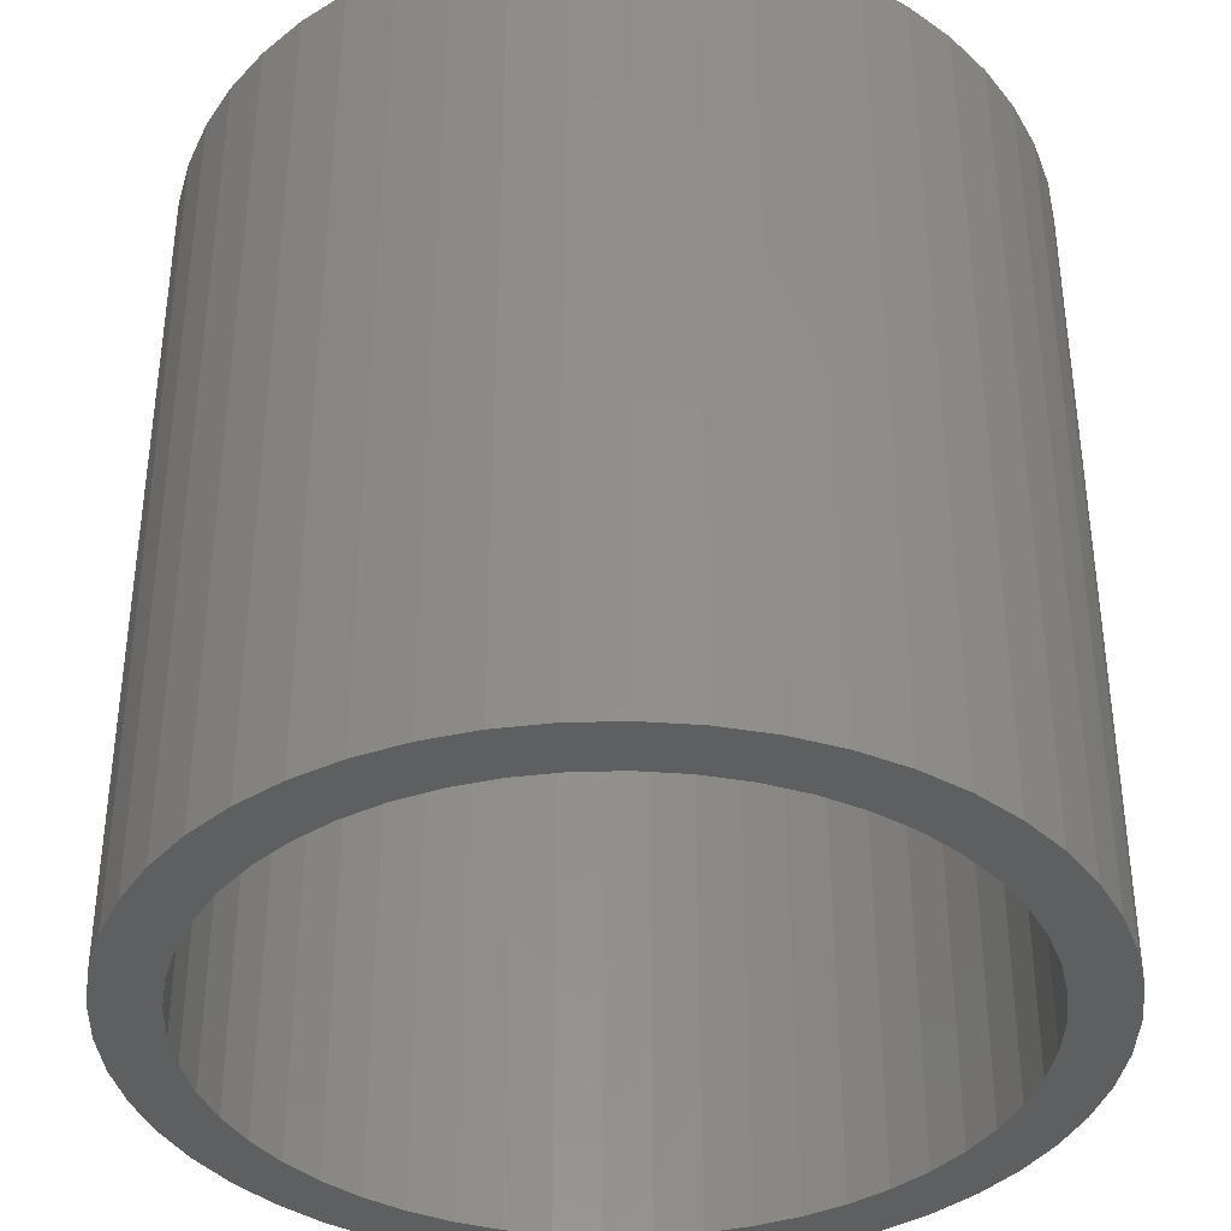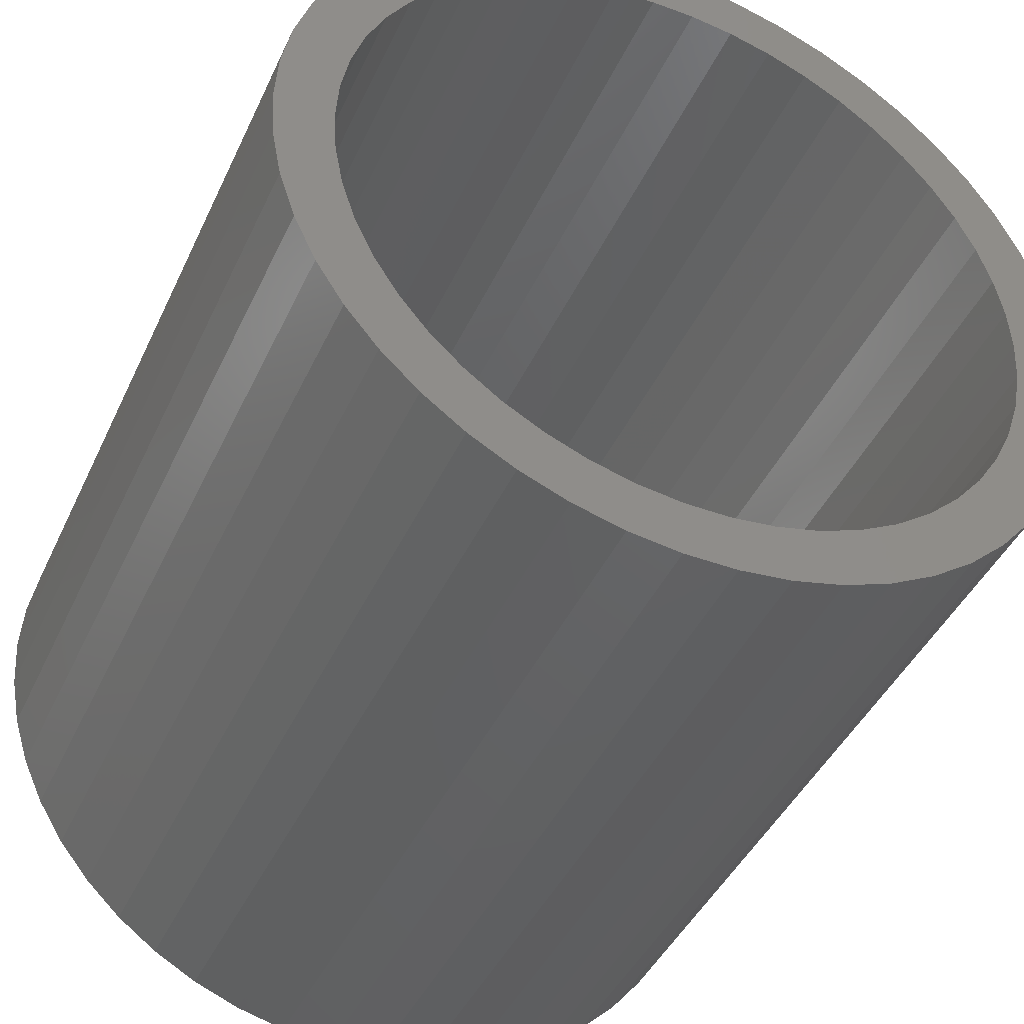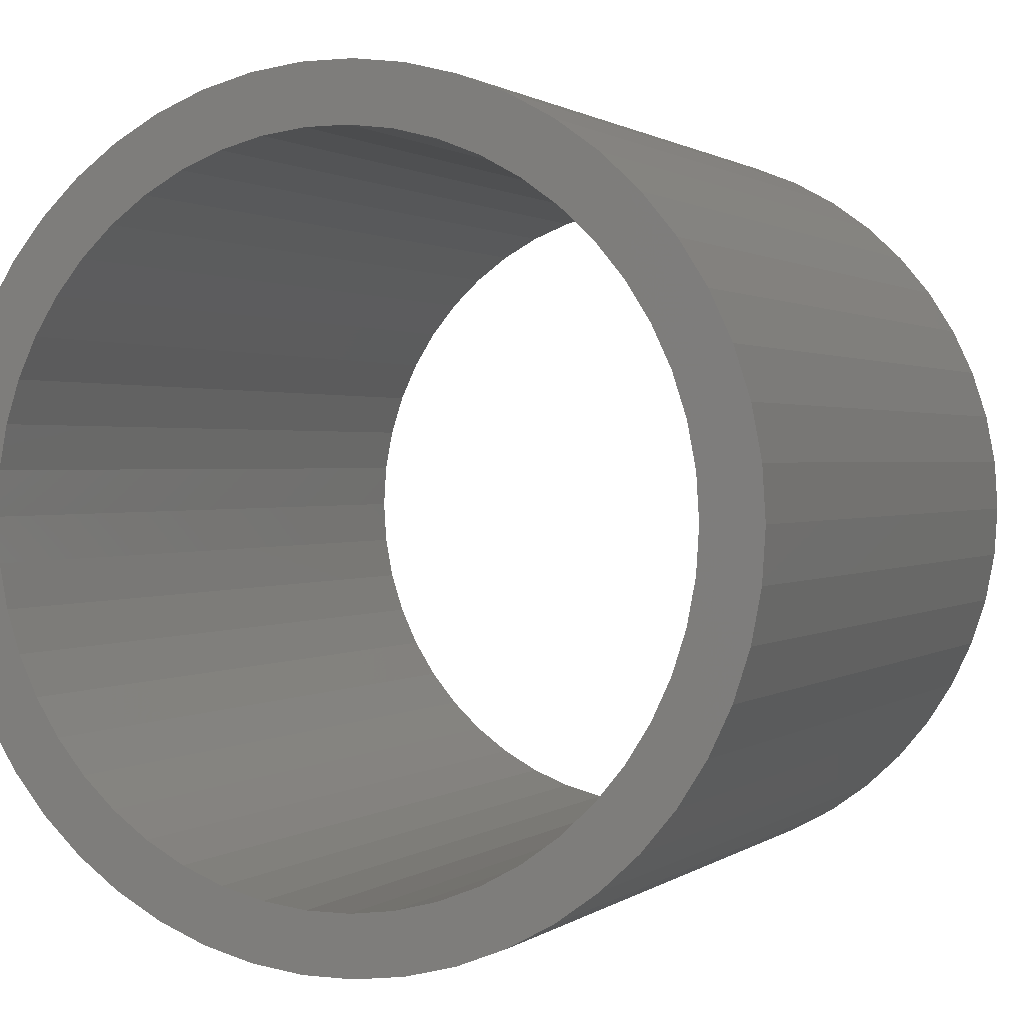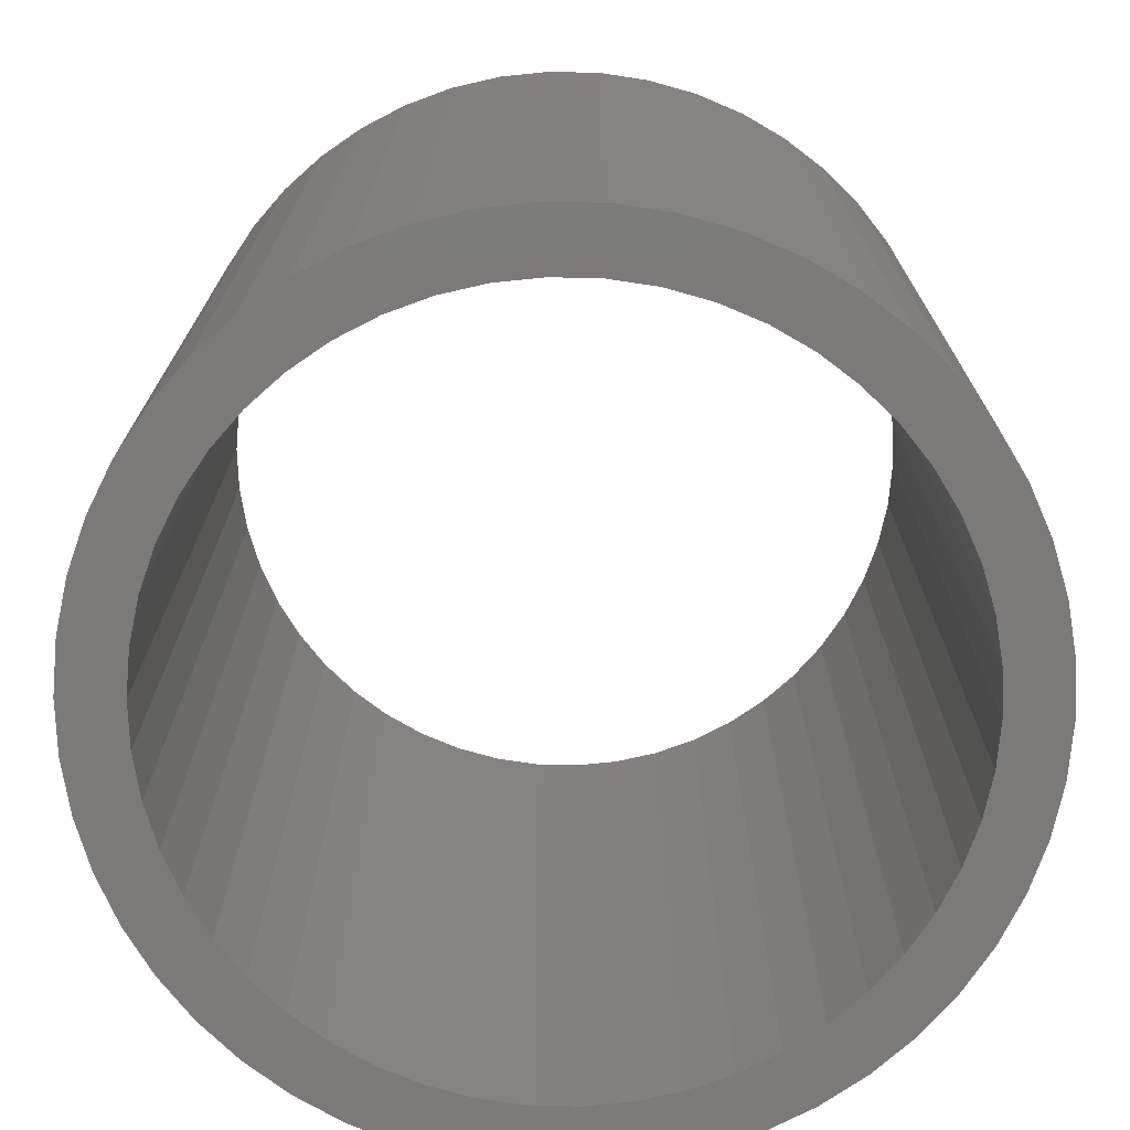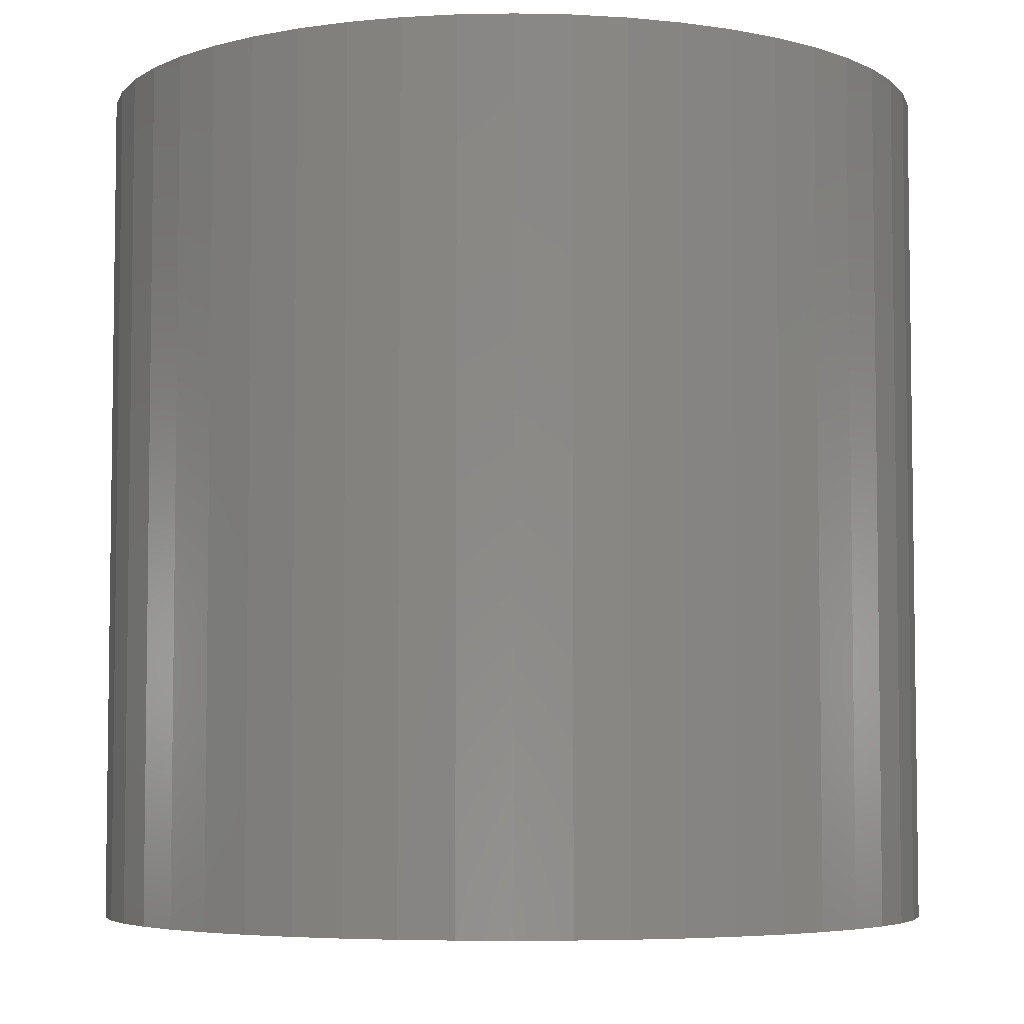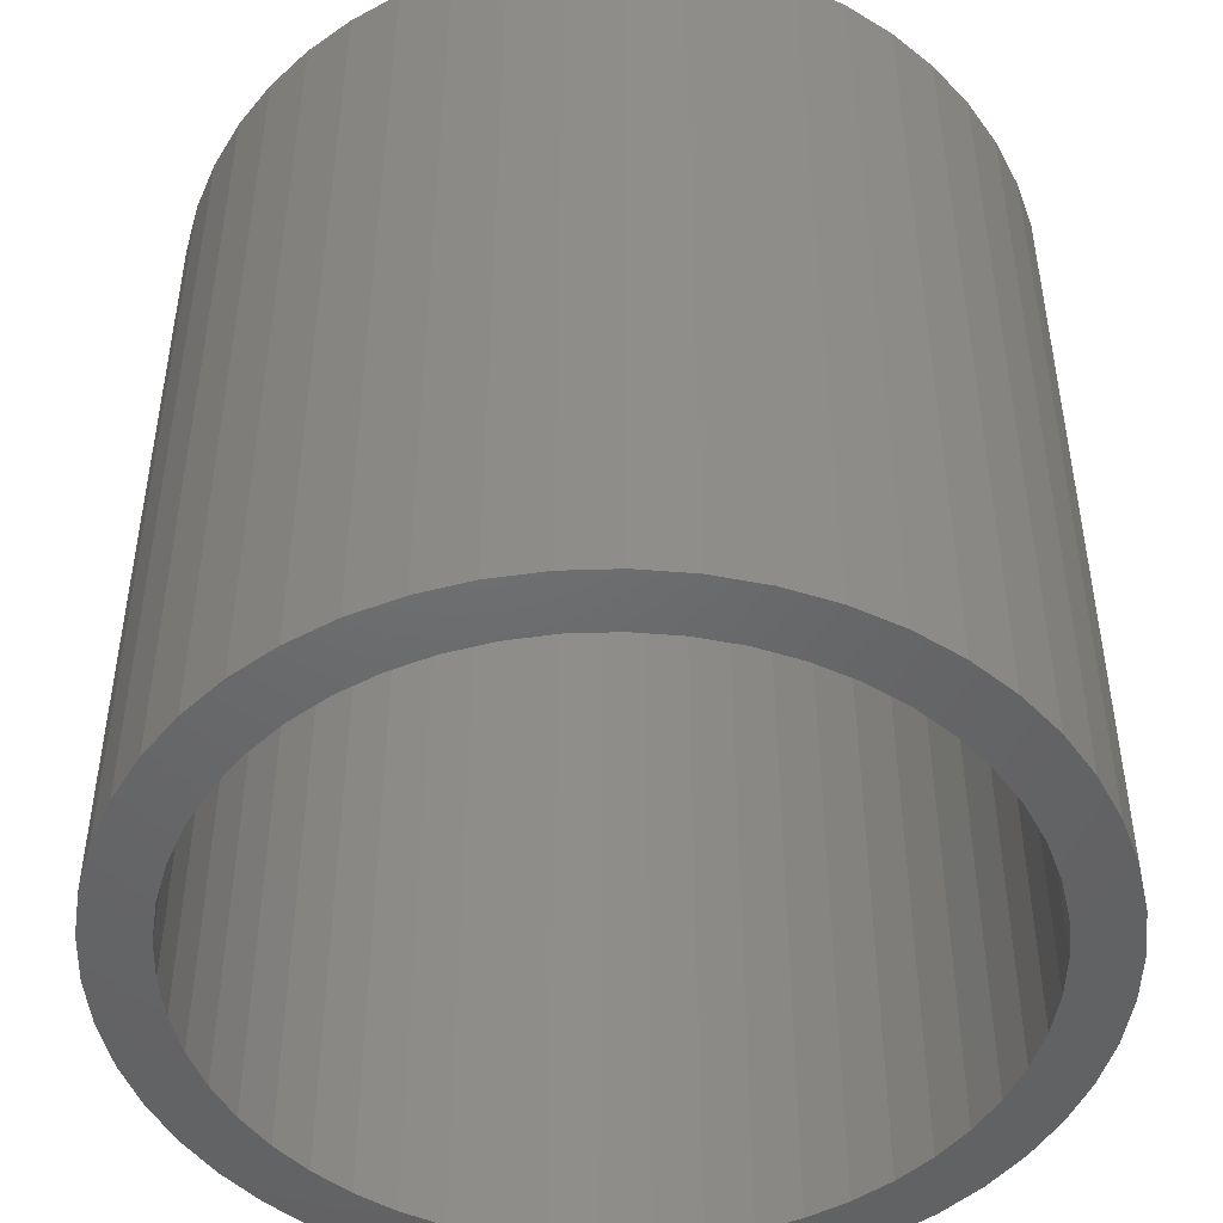
<metadata>
{"format":"stl","ext":"stl","renderer":"f3d","projection":"perspective","resolution":1024,"background":"white","views":[{"elev":-37.9,"azim":131.4,"up":"+Z"},{"elev":-43.2,"azim":-23.6,"up":"+Y"},{"elev":1.1,"azim":23.7,"up":"+Y"},{"elev":-73.6,"azim":-30.2,"up":"+Z"},{"elev":-5.2,"azim":-54.3,"up":"+Z"},{"elev":-47.9,"azim":52.4,"up":"+Z"}]}
</metadata>
<code>
# stl→obj: 200 verts, 400 faces
v 3.5 0 3.5
v 3.472 0.4387 -3.5
v 3.472 0.4387 3.5
v 3.5 0 -3.5
v -3.5 0 -3.5
v -3.472 0.4387 3.5
v -3.472 0.4387 -3.5
v -3.5 0 3.5
v 0.2198 3.493 -3.5
v -0.2198 3.493 3.5
v 0.2198 3.493 3.5
v -0.2198 3.493 -3.5
v -0.2198 -3.493 -3.5
v 0.2198 -3.493 3.5
v -0.2198 -3.493 3.5
v 0.2198 -3.493 -3.5
v 2.551 2.396 -3.5
v 2.231 2.697 3.5
v 2.551 2.396 3.5
v 2.231 2.697 -3.5
v -2.231 2.697 -3.5
v -2.551 2.396 3.5
v -2.231 2.697 3.5
v -2.551 2.396 -3.5
v -1.082 3.329 -3.5
v -1.49 3.167 3.5
v -1.082 3.329 3.5
v -1.49 3.167 -3.5
v 3.067 -1.686 3.5
v 3.254 -1.288 -3.5
v 3.254 -1.288 3.5
v 3.067 -1.686 -3.5
v 3.254 1.288 3.5
v 3.067 1.686 -3.5
v 3.067 1.686 3.5
v 3.254 1.288 -3.5
v 3.39 0.8704 -3.5
v 3.39 0.8704 3.5
v 2.832 2.057 -3.5
v 2.832 2.057 3.5
v 1.49 3.167 -3.5
v 1.082 3.329 3.5
v 1.49 3.167 3.5
v 1.082 3.329 -3.5
v 1.875 2.955 -3.5
v 1.875 2.955 3.5
v -3.254 1.288 -3.5
v -3.067 1.686 3.5
v -3.067 1.686 -3.5
v -3.254 1.288 3.5
v -2.832 2.057 -3.5
v -2.832 2.057 3.5
v -3.39 0.8704 -3.5
v -3.39 0.8704 3.5
v -0.6558 3.438 -3.5
v -0.6558 3.438 3.5
v 0.6558 3.438 3.5
v 0.6558 3.438 -3.5
v 3 0 3.5
v 2.976 0.376 3.5
v 3.472 -0.4387 3.5
v 2.906 0.7461 3.5
v 2.976 -0.376 3.5
v 2.789 1.104 3.5
v 3.39 -0.8704 3.5
v 2.906 -0.7461 3.5
v 2.629 1.445 3.5
v 2.427 1.763 3.5
v 2.187 2.054 3.5
v 1.912 2.312 3.5
v 1.607 2.533 3.5
v 1.277 2.714 3.5
v 0.9271 2.853 3.5
v 0.5621 2.947 3.5
v 0.1884 2.994 3.5
v -0.1884 2.994 3.5
v -0.5621 2.947 3.5
v -0.9271 2.853 3.5
v -1.277 2.714 3.5
v -1.607 2.533 3.5
v -1.875 2.955 3.5
v -1.912 2.312 3.5
v -2.187 2.054 3.5
v -2.427 1.763 3.5
v -2.629 1.445 3.5
v -2.789 1.104 3.5
v -2.906 0.7461 3.5
v 2.789 -1.104 3.5
v 2.629 -1.445 3.5
v 2.832 -2.057 3.5
v 2.427 -1.763 3.5
v 2.551 -2.396 3.5
v 2.187 -2.054 3.5
v 2.231 -2.697 3.5
v 1.912 -2.312 3.5
v 1.875 -2.955 3.5
v 1.607 -2.533 3.5
v 1.49 -3.167 3.5
v 1.277 -2.714 3.5
v 1.082 -3.329 3.5
v 0.9271 -2.853 3.5
v 0.6558 -3.438 3.5
v 0.5621 -2.947 3.5
v 0.1884 -2.994 3.5
v -0.1884 -2.994 3.5
v -0.5621 -2.947 3.5
v -0.6558 -3.438 3.5
v -0.9271 -2.853 3.5
v -1.082 -3.329 3.5
v -1.277 -2.714 3.5
v -1.49 -3.167 3.5
v -1.607 -2.533 3.5
v -1.875 -2.955 3.5
v -1.912 -2.312 3.5
v -2.231 -2.697 3.5
v -2.187 -2.054 3.5
v -2.551 -2.396 3.5
v -2.427 -1.763 3.5
v -2.832 -2.057 3.5
v -2.629 -1.445 3.5
v -3.067 -1.686 3.5
v -2.789 -1.104 3.5
v -3.254 -1.288 3.5
v -2.906 -0.7461 3.5
v -3.39 -0.8704 3.5
v -2.976 -0.376 3.5
v -3.472 -0.4387 3.5
v -3 0 3.5
v -2.976 0.376 3.5
v -1.875 2.955 -3.5
v 2.832 -2.057 -3.5
v 2.551 -2.396 -3.5
v 3.39 -0.8704 -3.5
v 3.472 -0.4387 -3.5
v 3 0 -3.5
v 2.976 -0.376 -3.5
v 2.906 -0.7461 -3.5
v 2.976 0.376 -3.5
v 2.789 -1.104 -3.5
v 2.906 0.7461 -3.5
v 2.629 -1.445 -3.5
v 2.427 -1.763 -3.5
v 2.187 -2.054 -3.5
v 2.231 -2.697 -3.5
v 1.912 -2.312 -3.5
v 1.875 -2.955 -3.5
v 1.607 -2.533 -3.5
v 1.49 -3.167 -3.5
v 1.277 -2.714 -3.5
v 1.082 -3.329 -3.5
v 0.9271 -2.853 -3.5
v 0.6558 -3.438 -3.5
v 0.5621 -2.947 -3.5
v 0.1884 -2.994 -3.5
v -0.1884 -2.994 -3.5
v -0.5621 -2.947 -3.5
v -0.6558 -3.438 -3.5
v -0.9271 -2.853 -3.5
v -1.082 -3.329 -3.5
v -1.277 -2.714 -3.5
v -1.49 -3.167 -3.5
v -1.607 -2.533 -3.5
v -1.875 -2.955 -3.5
v -1.912 -2.312 -3.5
v -2.231 -2.697 -3.5
v -2.187 -2.054 -3.5
v -2.551 -2.396 -3.5
v -2.427 -1.763 -3.5
v -2.832 -2.057 -3.5
v -2.629 -1.445 -3.5
v -3.067 -1.686 -3.5
v -2.789 -1.104 -3.5
v -3.254 -1.288 -3.5
v -3.39 -0.8704 -3.5
v -2.906 -0.7461 -3.5
v 2.789 1.104 -3.5
v 2.629 1.445 -3.5
v 2.427 1.763 -3.5
v 2.187 2.054 -3.5
v 1.912 2.312 -3.5
v 1.607 2.533 -3.5
v 1.277 2.714 -3.5
v 0.9271 2.853 -3.5
v 0.5621 2.947 -3.5
v 0.1884 2.994 -3.5
v -0.1884 2.994 -3.5
v -0.5621 2.947 -3.5
v -0.9271 2.853 -3.5
v -1.277 2.714 -3.5
v -1.607 2.533 -3.5
v -1.912 2.312 -3.5
v -2.187 2.054 -3.5
v -2.427 1.763 -3.5
v -2.629 1.445 -3.5
v -2.789 1.104 -3.5
v -2.906 0.7461 -3.5
v -2.976 0.376 -3.5
v -3 0 -3.5
v -2.976 -0.376 -3.5
v -3.472 -0.4387 -3.5
f 1 2 3
f 2 1 4
f 5 6 7
f 6 5 8
f 9 10 11
f 10 9 12
f 13 14 15
f 14 13 16
f 17 18 19
f 18 17 20
f 21 22 23
f 22 21 24
f 25 26 27
f 26 25 28
f 29 30 31
f 30 29 32
f 33 34 35
f 34 33 36
f 3 37 38
f 37 3 2
f 35 39 40
f 39 35 34
f 41 42 43
f 42 41 44
f 45 43 46
f 43 45 41
f 47 48 49
f 48 47 50
f 51 22 24
f 22 51 52
f 53 50 47
f 50 53 54
f 55 27 56
f 27 55 25
f 38 36 33
f 36 38 37
f 40 17 19
f 17 40 39
f 44 57 42
f 57 44 58
f 58 11 57
f 11 58 9
f 20 46 18
f 46 20 45
f 49 52 51
f 52 49 48
f 7 54 53
f 54 7 6
f 59 1 3
f 60 3 38
f 1 59 61
f 62 38 33
f 63 61 59
f 64 33 35
f 61 63 65
f 66 65 63
f 3 60 59
f 38 62 60
f 67 35 40
f 33 64 62
f 35 67 64
f 68 40 19
f 40 68 67
f 69 19 18
f 19 69 68
f 18 70 69
f 46 70 18
f 46 71 70
f 43 71 46
f 43 72 71
f 42 72 43
f 42 73 72
f 57 73 42
f 57 74 73
f 11 74 57
f 11 75 74
f 11 76 75
f 10 76 11
f 10 77 76
f 56 77 10
f 56 78 77
f 27 78 56
f 27 79 78
f 26 79 27
f 26 80 79
f 81 80 26
f 81 82 80
f 23 82 81
f 82 23 83
f 22 83 23
f 83 22 84
f 52 84 22
f 84 52 85
f 48 85 52
f 85 48 86
f 50 86 48
f 54 87 50
f 86 50 87
f 65 66 31
f 88 31 66
f 31 88 29
f 89 29 88
f 29 89 90
f 91 90 89
f 90 91 92
f 93 92 91
f 92 93 94
f 95 94 93
f 95 96 94
f 97 96 95
f 97 98 96
f 99 98 97
f 99 100 98
f 101 100 99
f 101 102 100
f 103 102 101
f 103 14 102
f 104 14 103
f 105 14 104
f 105 15 14
f 106 15 105
f 106 107 15
f 108 107 106
f 108 109 107
f 110 109 108
f 110 111 109
f 112 111 110
f 112 113 111
f 114 113 112
f 115 114 116
f 114 115 113
f 117 116 118
f 116 117 115
f 119 118 120
f 121 120 122
f 118 119 117
f 123 122 124
f 125 124 126
f 120 121 119
f 127 126 128
f 87 54 129
f 6 129 54
f 122 123 121
f 129 6 128
f 124 125 123
f 8 128 6
f 126 127 125
f 128 8 127
f 28 81 26
f 81 28 130
f 130 23 81
f 23 130 21
f 12 56 10
f 56 12 55
f 92 131 90
f 131 92 132
f 31 133 65
f 133 31 30
f 65 134 61
f 134 65 133
f 135 4 134
f 136 134 133
f 4 135 2
f 137 133 30
f 138 2 135
f 139 30 32
f 2 138 37
f 140 37 138
f 134 136 135
f 133 137 136
f 141 32 131
f 30 139 137
f 32 141 139
f 142 131 132
f 131 142 141
f 143 132 144
f 132 143 142
f 144 145 143
f 146 145 144
f 146 147 145
f 148 147 146
f 148 149 147
f 150 149 148
f 150 151 149
f 152 151 150
f 152 153 151
f 16 153 152
f 16 154 153
f 16 155 154
f 13 155 16
f 13 156 155
f 157 156 13
f 157 158 156
f 159 158 157
f 159 160 158
f 161 160 159
f 161 162 160
f 163 162 161
f 163 164 162
f 165 164 163
f 164 165 166
f 167 166 165
f 166 167 168
f 169 168 167
f 168 169 170
f 171 170 169
f 170 171 172
f 173 172 171
f 174 175 173
f 172 173 175
f 37 140 36
f 176 36 140
f 36 176 34
f 177 34 176
f 34 177 39
f 178 39 177
f 39 178 17
f 179 17 178
f 17 179 20
f 180 20 179
f 180 45 20
f 181 45 180
f 181 41 45
f 182 41 181
f 182 44 41
f 183 44 182
f 183 58 44
f 184 58 183
f 184 9 58
f 185 9 184
f 186 9 185
f 186 12 9
f 187 12 186
f 187 55 12
f 188 55 187
f 188 25 55
f 189 25 188
f 189 28 25
f 190 28 189
f 190 130 28
f 191 130 190
f 21 191 192
f 191 21 130
f 24 192 193
f 192 24 21
f 51 193 194
f 49 194 195
f 193 51 24
f 47 195 196
f 53 196 197
f 194 49 51
f 7 197 198
f 175 174 199
f 200 199 174
f 195 47 49
f 199 200 198
f 196 53 47
f 5 198 200
f 197 7 53
f 198 5 7
f 148 96 98
f 96 148 146
f 144 92 94
f 92 144 132
f 90 32 29
f 32 90 131
f 61 4 1
f 4 61 134
f 173 125 174
f 125 173 123
f 150 98 100
f 98 150 148
f 152 100 102
f 100 152 150
f 16 102 14
f 102 16 152
f 157 15 107
f 15 157 13
f 161 109 111
f 109 161 159
f 159 107 109
f 107 159 157
f 167 119 169
f 119 167 117
f 167 115 117
f 115 167 165
f 171 123 173
f 123 171 121
f 174 127 200
f 127 174 125
f 200 8 5
f 8 200 127
f 146 94 96
f 94 146 144
f 169 121 171
f 121 169 119
f 163 111 113
f 111 163 161
f 165 113 115
f 113 165 163
f 135 60 138
f 60 135 59
f 128 197 129
f 197 128 198
f 186 75 76
f 75 186 185
f 154 105 104
f 105 154 155
f 180 69 70
f 69 180 179
f 192 82 83
f 82 192 191
f 189 78 79
f 78 189 188
f 142 89 141
f 89 142 91
f 176 67 177
f 67 176 64
f 138 62 140
f 62 138 60
f 183 72 73
f 72 183 182
f 184 73 74
f 73 184 183
f 181 70 71
f 70 181 180
f 86 194 85
f 194 86 195
f 87 195 86
f 195 87 196
f 188 77 78
f 77 188 187
f 153 104 103
f 104 153 154
f 140 64 176
f 64 140 62
f 178 69 179
f 69 178 68
f 177 68 178
f 68 177 67
f 185 74 75
f 74 185 184
f 182 71 72
f 71 182 181
f 85 193 84
f 193 85 194
f 84 192 83
f 192 84 193
f 129 196 87
f 196 129 197
f 190 79 80
f 79 190 189
f 191 80 82
f 80 191 190
f 187 76 77
f 76 187 186
f 143 95 93
f 95 143 145
f 137 63 136
f 63 137 66
f 141 88 139
f 88 141 89
f 143 91 142
f 91 143 93
f 136 59 135
f 59 136 63
f 156 108 106
f 108 156 158
f 164 116 114
f 116 164 166
f 118 170 120
f 170 118 168
f 122 175 124
f 175 122 172
f 126 198 128
f 198 126 199
f 149 101 99
f 101 149 151
f 151 103 101
f 103 151 153
f 145 97 95
f 97 145 147
f 147 99 97
f 99 147 149
f 139 66 137
f 66 139 88
f 155 106 105
f 106 155 156
f 158 110 108
f 110 158 160
f 162 114 112
f 114 162 164
f 120 172 122
f 172 120 170
f 124 199 126
f 199 124 175
f 160 112 110
f 112 160 162
f 116 168 118
f 168 116 166

</code>
